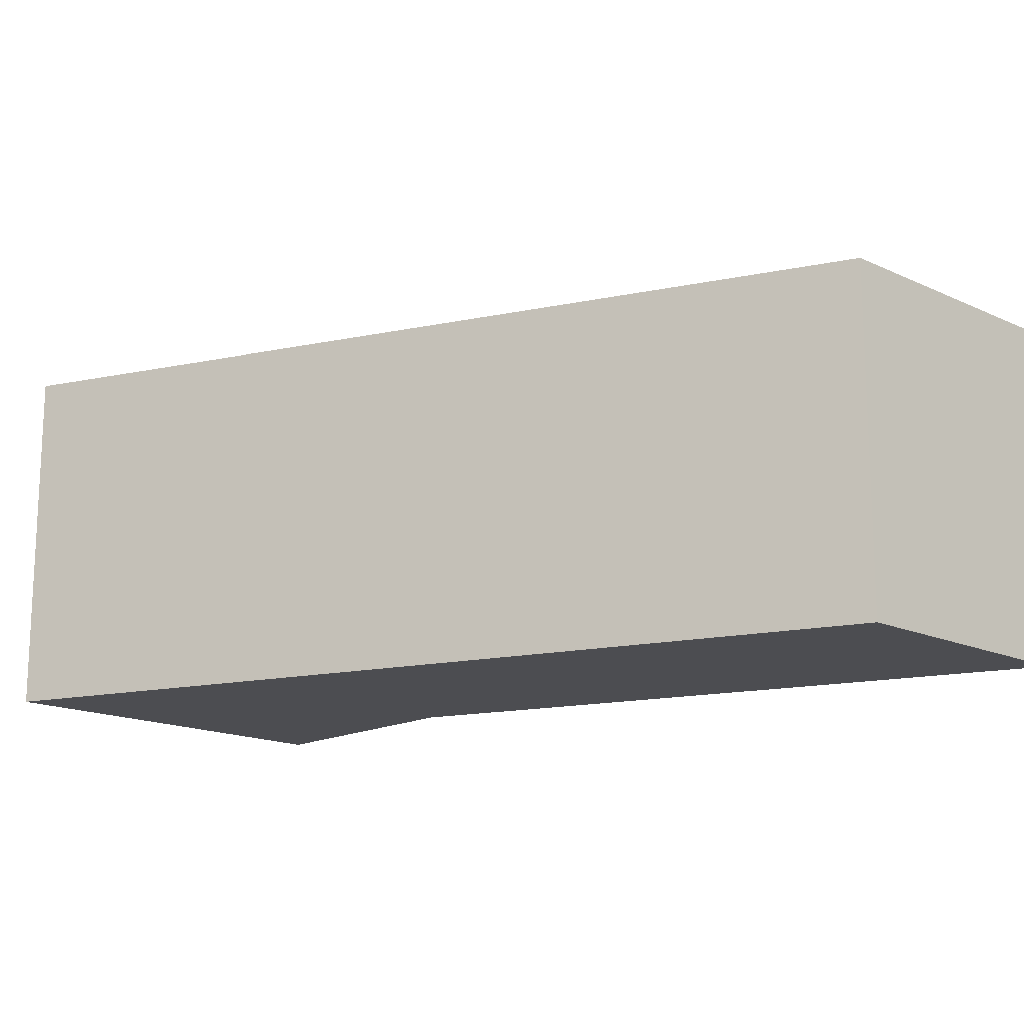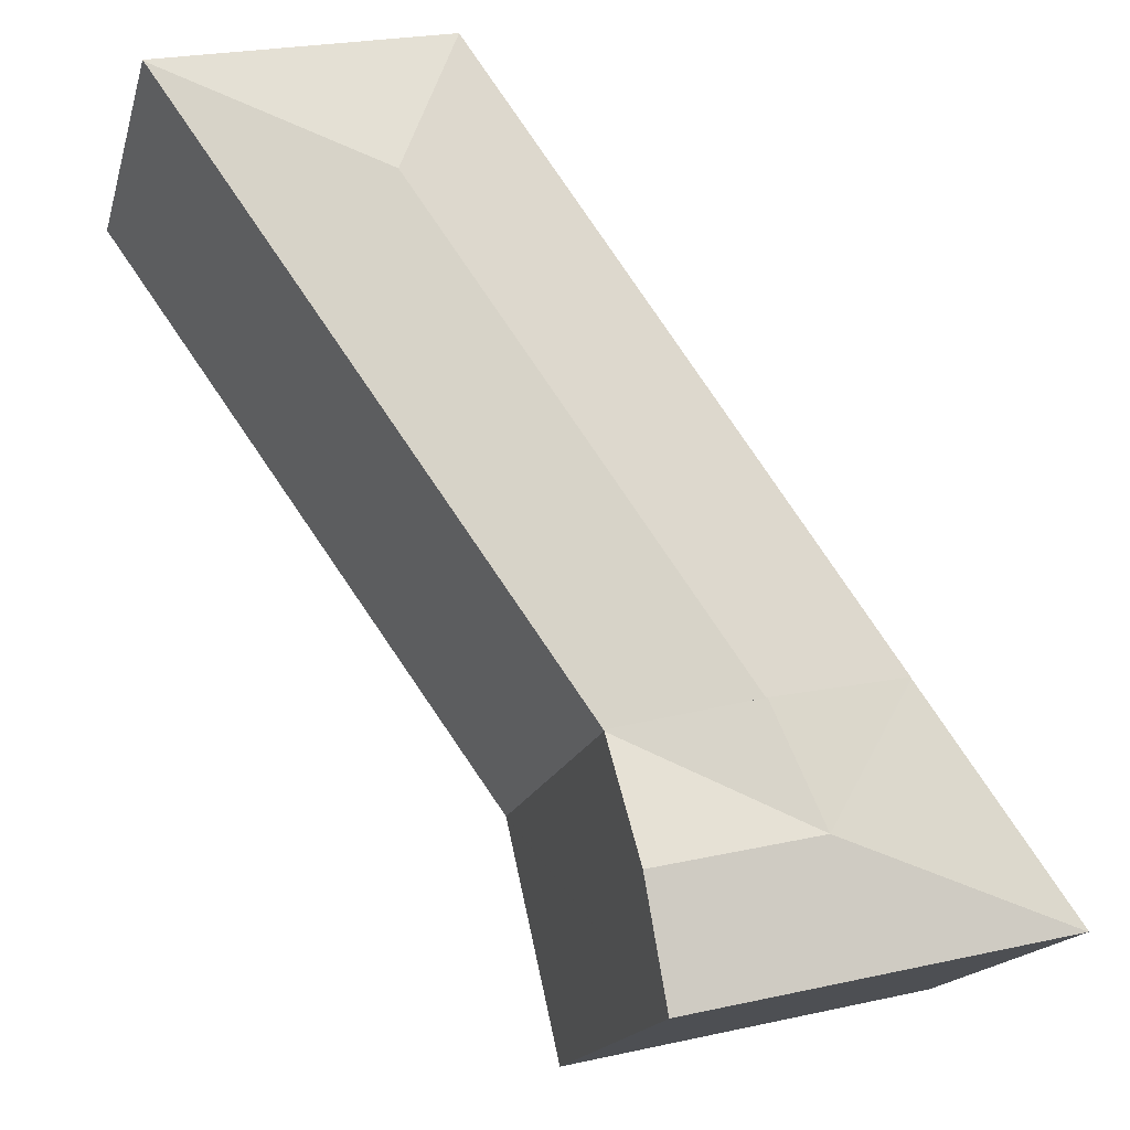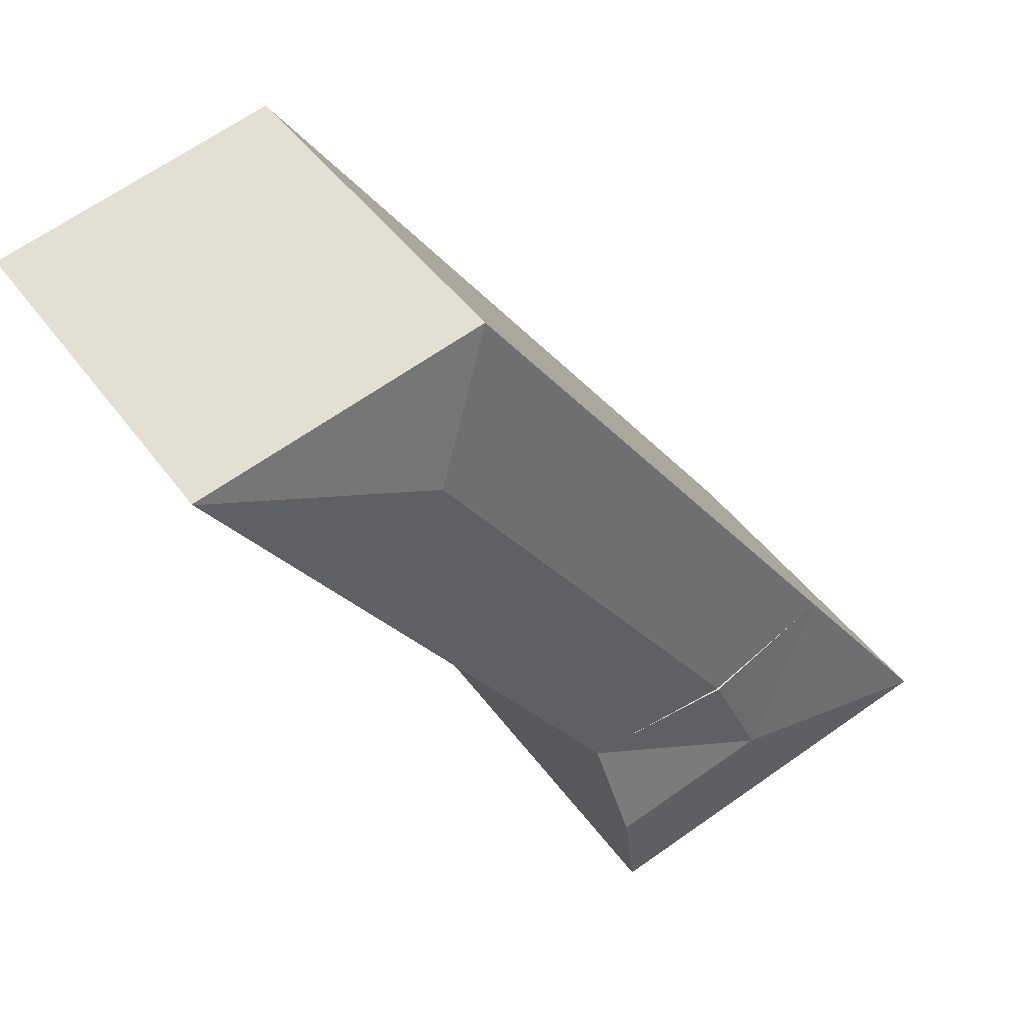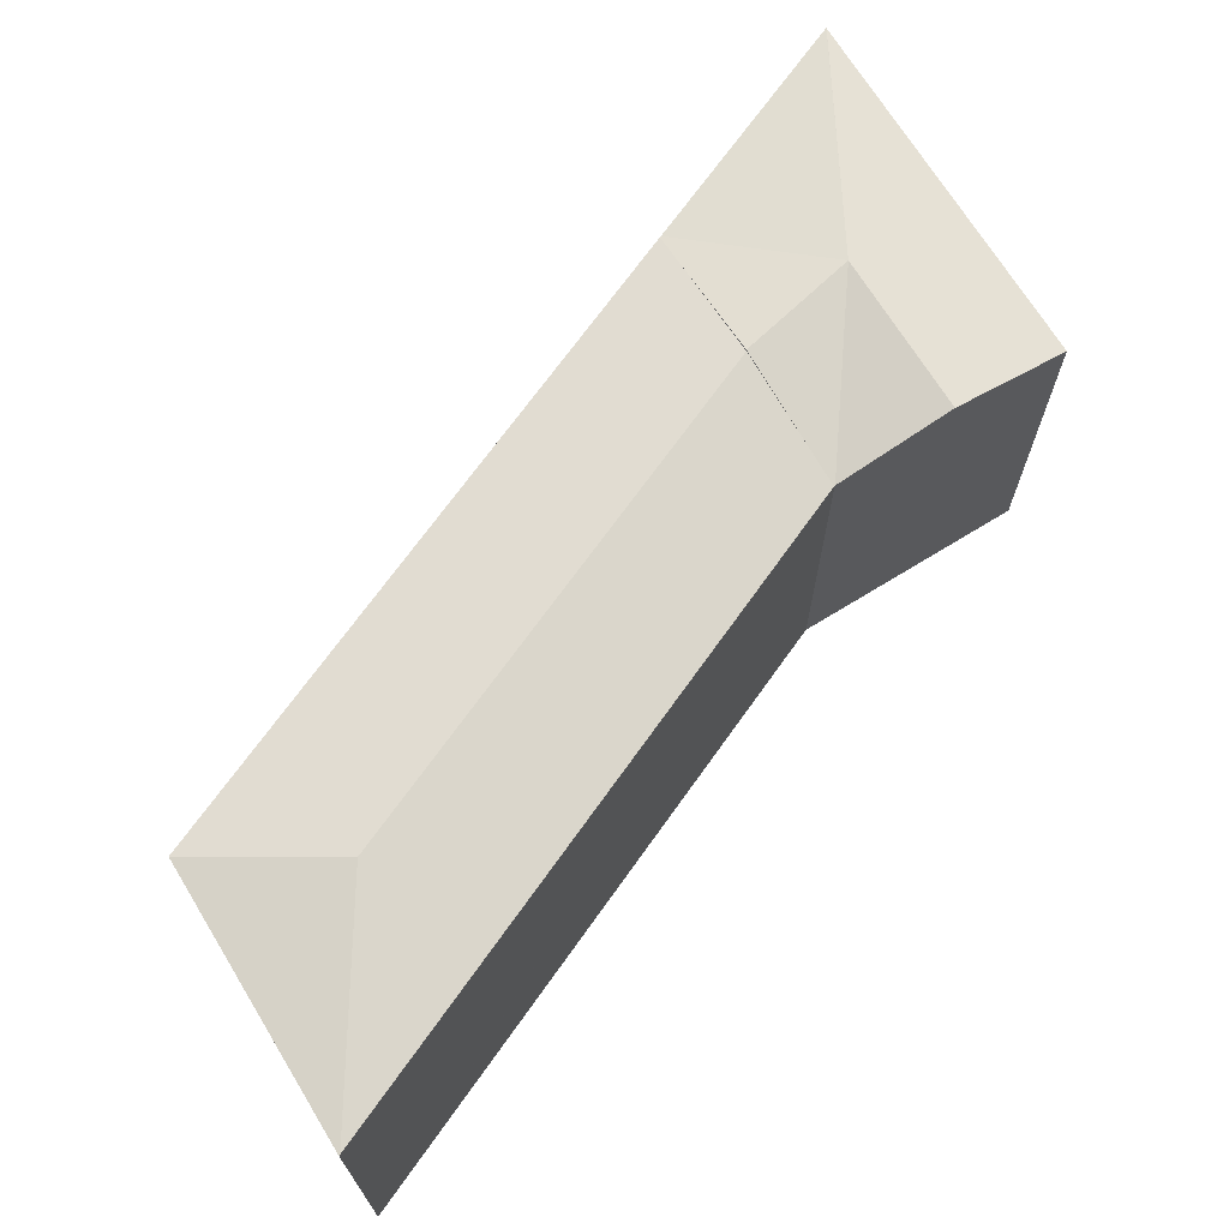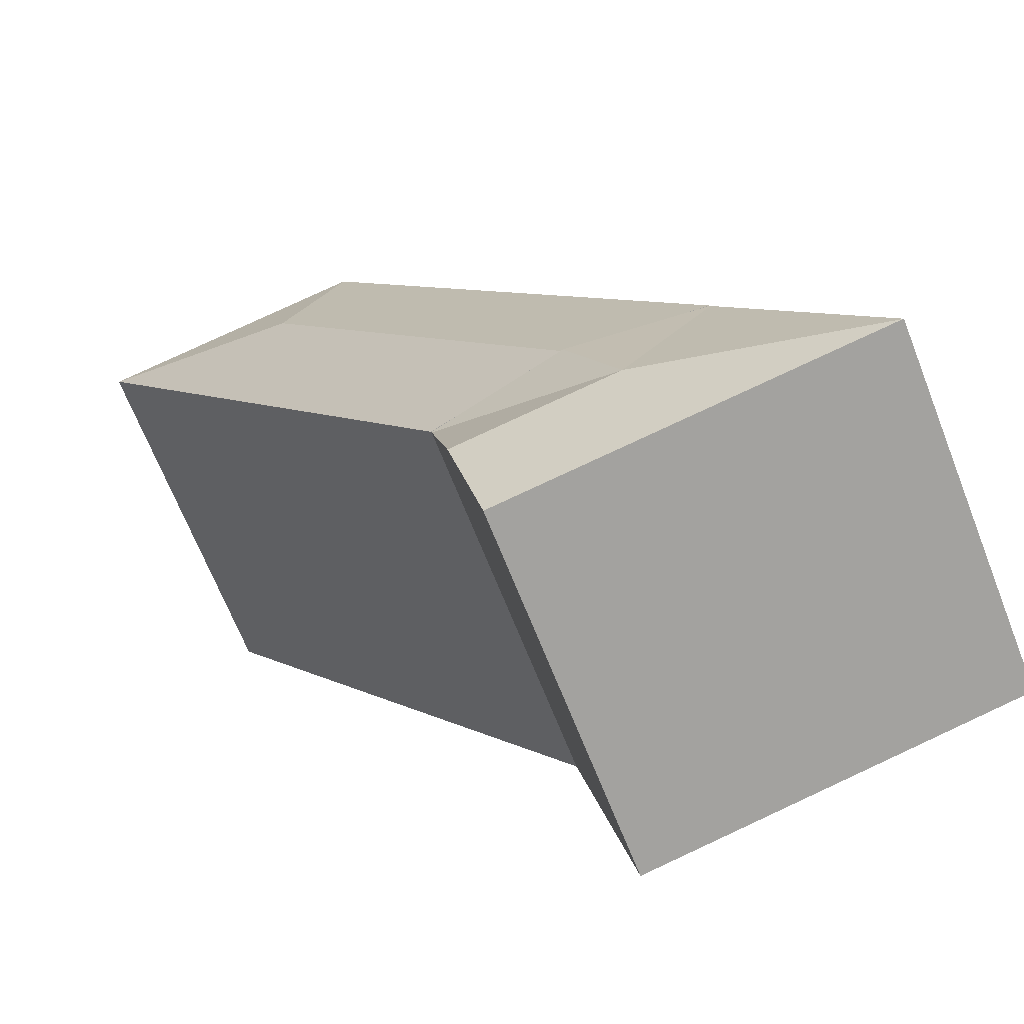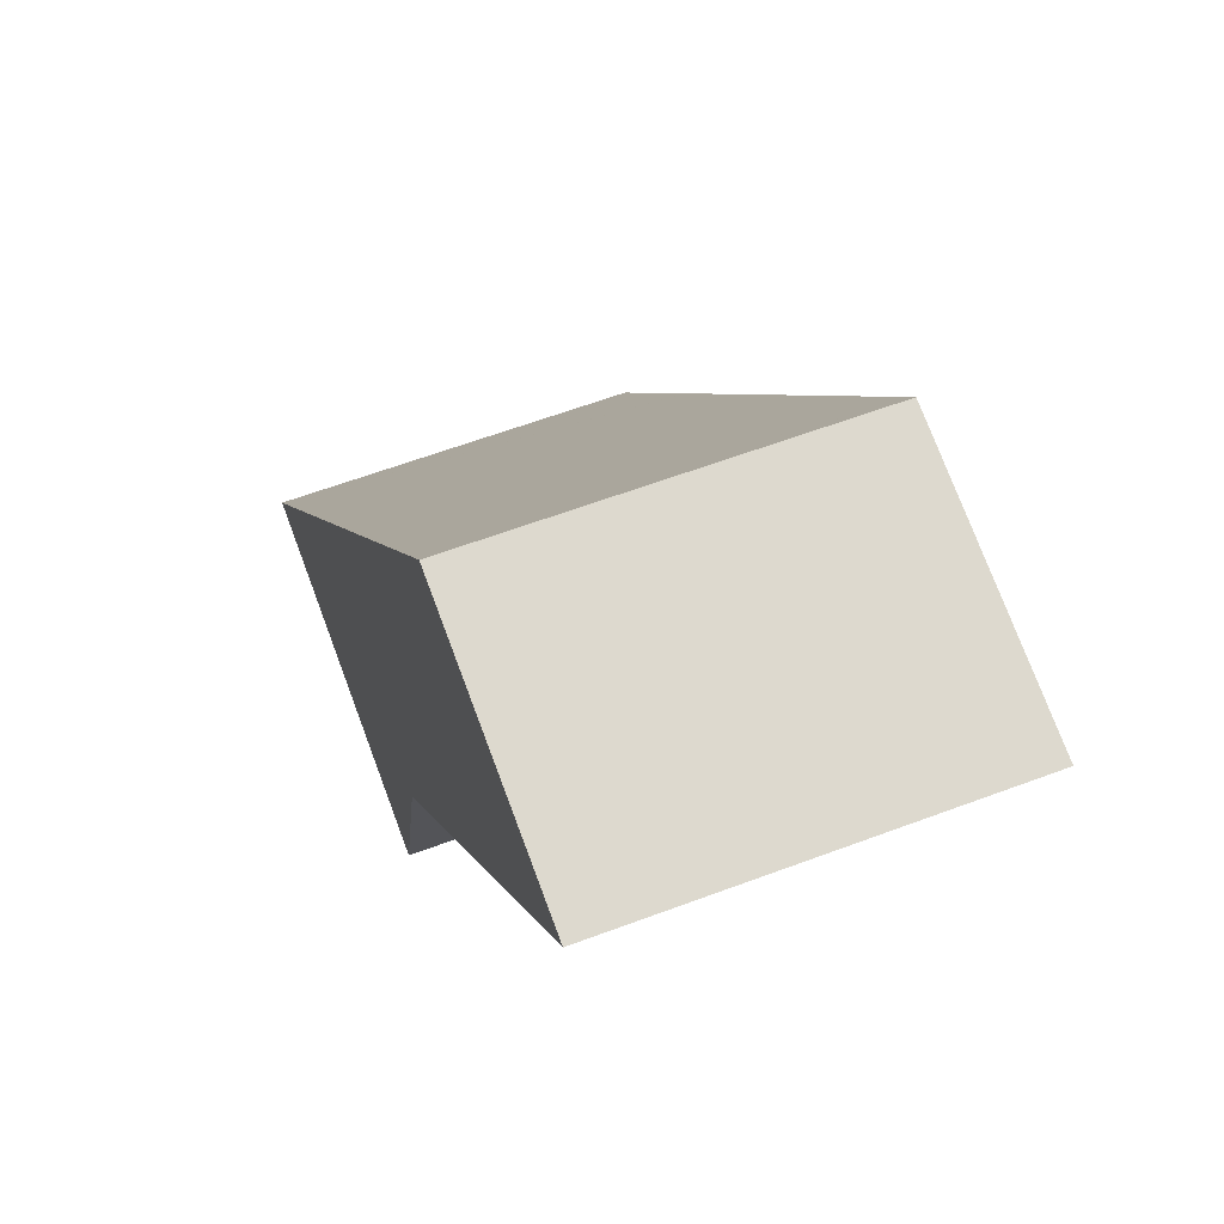
<metadata>
{"format":"obj","ext":"obj","renderer":"f3d","projection":"perspective","resolution":1024,"background":"white","views":[{"elev":-16.2,"azim":-31.1,"up":"+Y"},{"elev":-16.8,"azim":166.0,"up":"+Z"},{"elev":44.1,"azim":146.8,"up":"+Z"},{"elev":70.1,"azim":71.1,"up":"+Y"},{"elev":-67.7,"azim":-158.5,"up":"+Z"},{"elev":60.8,"azim":69.0,"up":"+Z"}]}
</metadata>
<code>
v  11.75 19.2 3.434
v  14.33 19.2 9.055
v  14.36 19.2 9.05
v  21.08 18.21 7.467
v  19.59 18.43 7.859
v  21.11 18.21 7.514
v  21.08 18.21 7.448
v  19.76 19.2 1.615
v  18.74 18.44 -2.881
v  18.44 18.22 -4.191
v  0.028 18.22 -0.006
v  0 18.21 1.115e-15
v  7.529 18.21 10.52
v  7.578 18.21 10.59
v  8.685 18.38 10.34
v  14.33 -5.545e-16 9.055
v  8.685 -6.33e-16 10.34
v  7.578 -6.485e-16 10.59
v  14.36 19.2 9.05
v  14.36 -5.542e-16 9.05
v  21.11 -4.601e-16 7.514
v  19.59 -4.812e-16 7.859
v  21.08 -4.572e-16 7.467
v  21.08 -4.561e-16 7.448
v  18.44 2.566e-16 -4.191
v  19.76 -9.889e-17 1.615
v  18.74 1.764e-16 -2.881
v  0.028 3.674e-19 -0.006
v  0 0 0
v  7.529 -6.442e-16 10.52
v  41.15 18.23 35.41
v  27.53 18.23 38.47
v  27.54 18.23 38.48
v  30.27 19.11 31.28
v  22.1 18.23 30.88
v  14.36 19.11 9.05
v  7.578 18.23 10.59
v  14.33 19.11 9.055
v  41.19 18.22 35.47
v  40.37 18.23 34.33
v  38.86 18.23 32.23
v  21.11 18.24 7.514
v  22.1 -1.891e-15 30.88
v  27.54 -2.356e-15 38.48
v  27.53 -2.356e-15 38.47
v  41.19 -2.172e-15 35.47
v  41.15 -2.169e-15 35.41
v  38.86 -1.974e-15 32.23
v  40.37 -2.102e-15 34.33
g defaultobject
f 1 2 3
f 4 5 6
f 5 4 1
f 5 1 3
f 1 4 7
f 1 7 8
f 9 1 8
f 1 9 10
f 1 10 11
f 1 11 12
f 1 12 13
f 14 1 13
f 1 14 15
f 1 15 2
f 15 16 2
f 16 15 14
f 16 14 17
f 17 14 18
f 16 19 2
f 19 16 20
f 20 5 19
f 5 20 6
f 6 20 21
f 21 20 22
f 6 23 4
f 23 6 21
f 23 7 4
f 7 23 8
f 8 23 9
f 9 23 10
f 10 23 24
f 10 24 25
f 25 24 26
f 25 26 27
f 25 11 10
f 11 25 28
f 11 28 12
f 12 28 29
f 29 13 12
f 13 29 14
f 14 29 18
f 18 29 30
f 22 23 21
f 23 22 26
f 26 22 27
f 27 22 25
f 25 22 28
f 28 22 20
f 28 20 16
f 28 16 17
f 28 17 30
f 30 17 18
f 28 30 29
f 26 24 23
f 31 32 33
f 34 32 31
f 34 35 32
f 35 34 36
f 35 36 37
f 37 36 38
f 37 38 15
f 33 39 31
f 40 34 31
f 34 40 41
f 34 41 42
f 34 42 36
f 36 42 5
f 18 35 37
f 35 18 43
f 35 43 32
f 32 43 33
f 33 43 44
f 44 43 45
f 44 39 33
f 39 44 46
f 39 40 31
f 40 39 46
f 40 46 41
f 41 46 42
f 42 46 47
f 42 47 21
f 21 47 48
f 48 47 49
f 5 20 36
f 20 5 42
f 20 42 21
f 20 21 22
f 20 38 36
f 38 20 16
f 16 15 38
f 15 16 37
f 37 16 18
f 18 16 17
f 44 49 46
f 49 44 48
f 48 44 21
f 21 44 45
f 21 45 43
f 21 43 20
f 20 43 18
f 21 20 22
f 20 18 17

</code>
